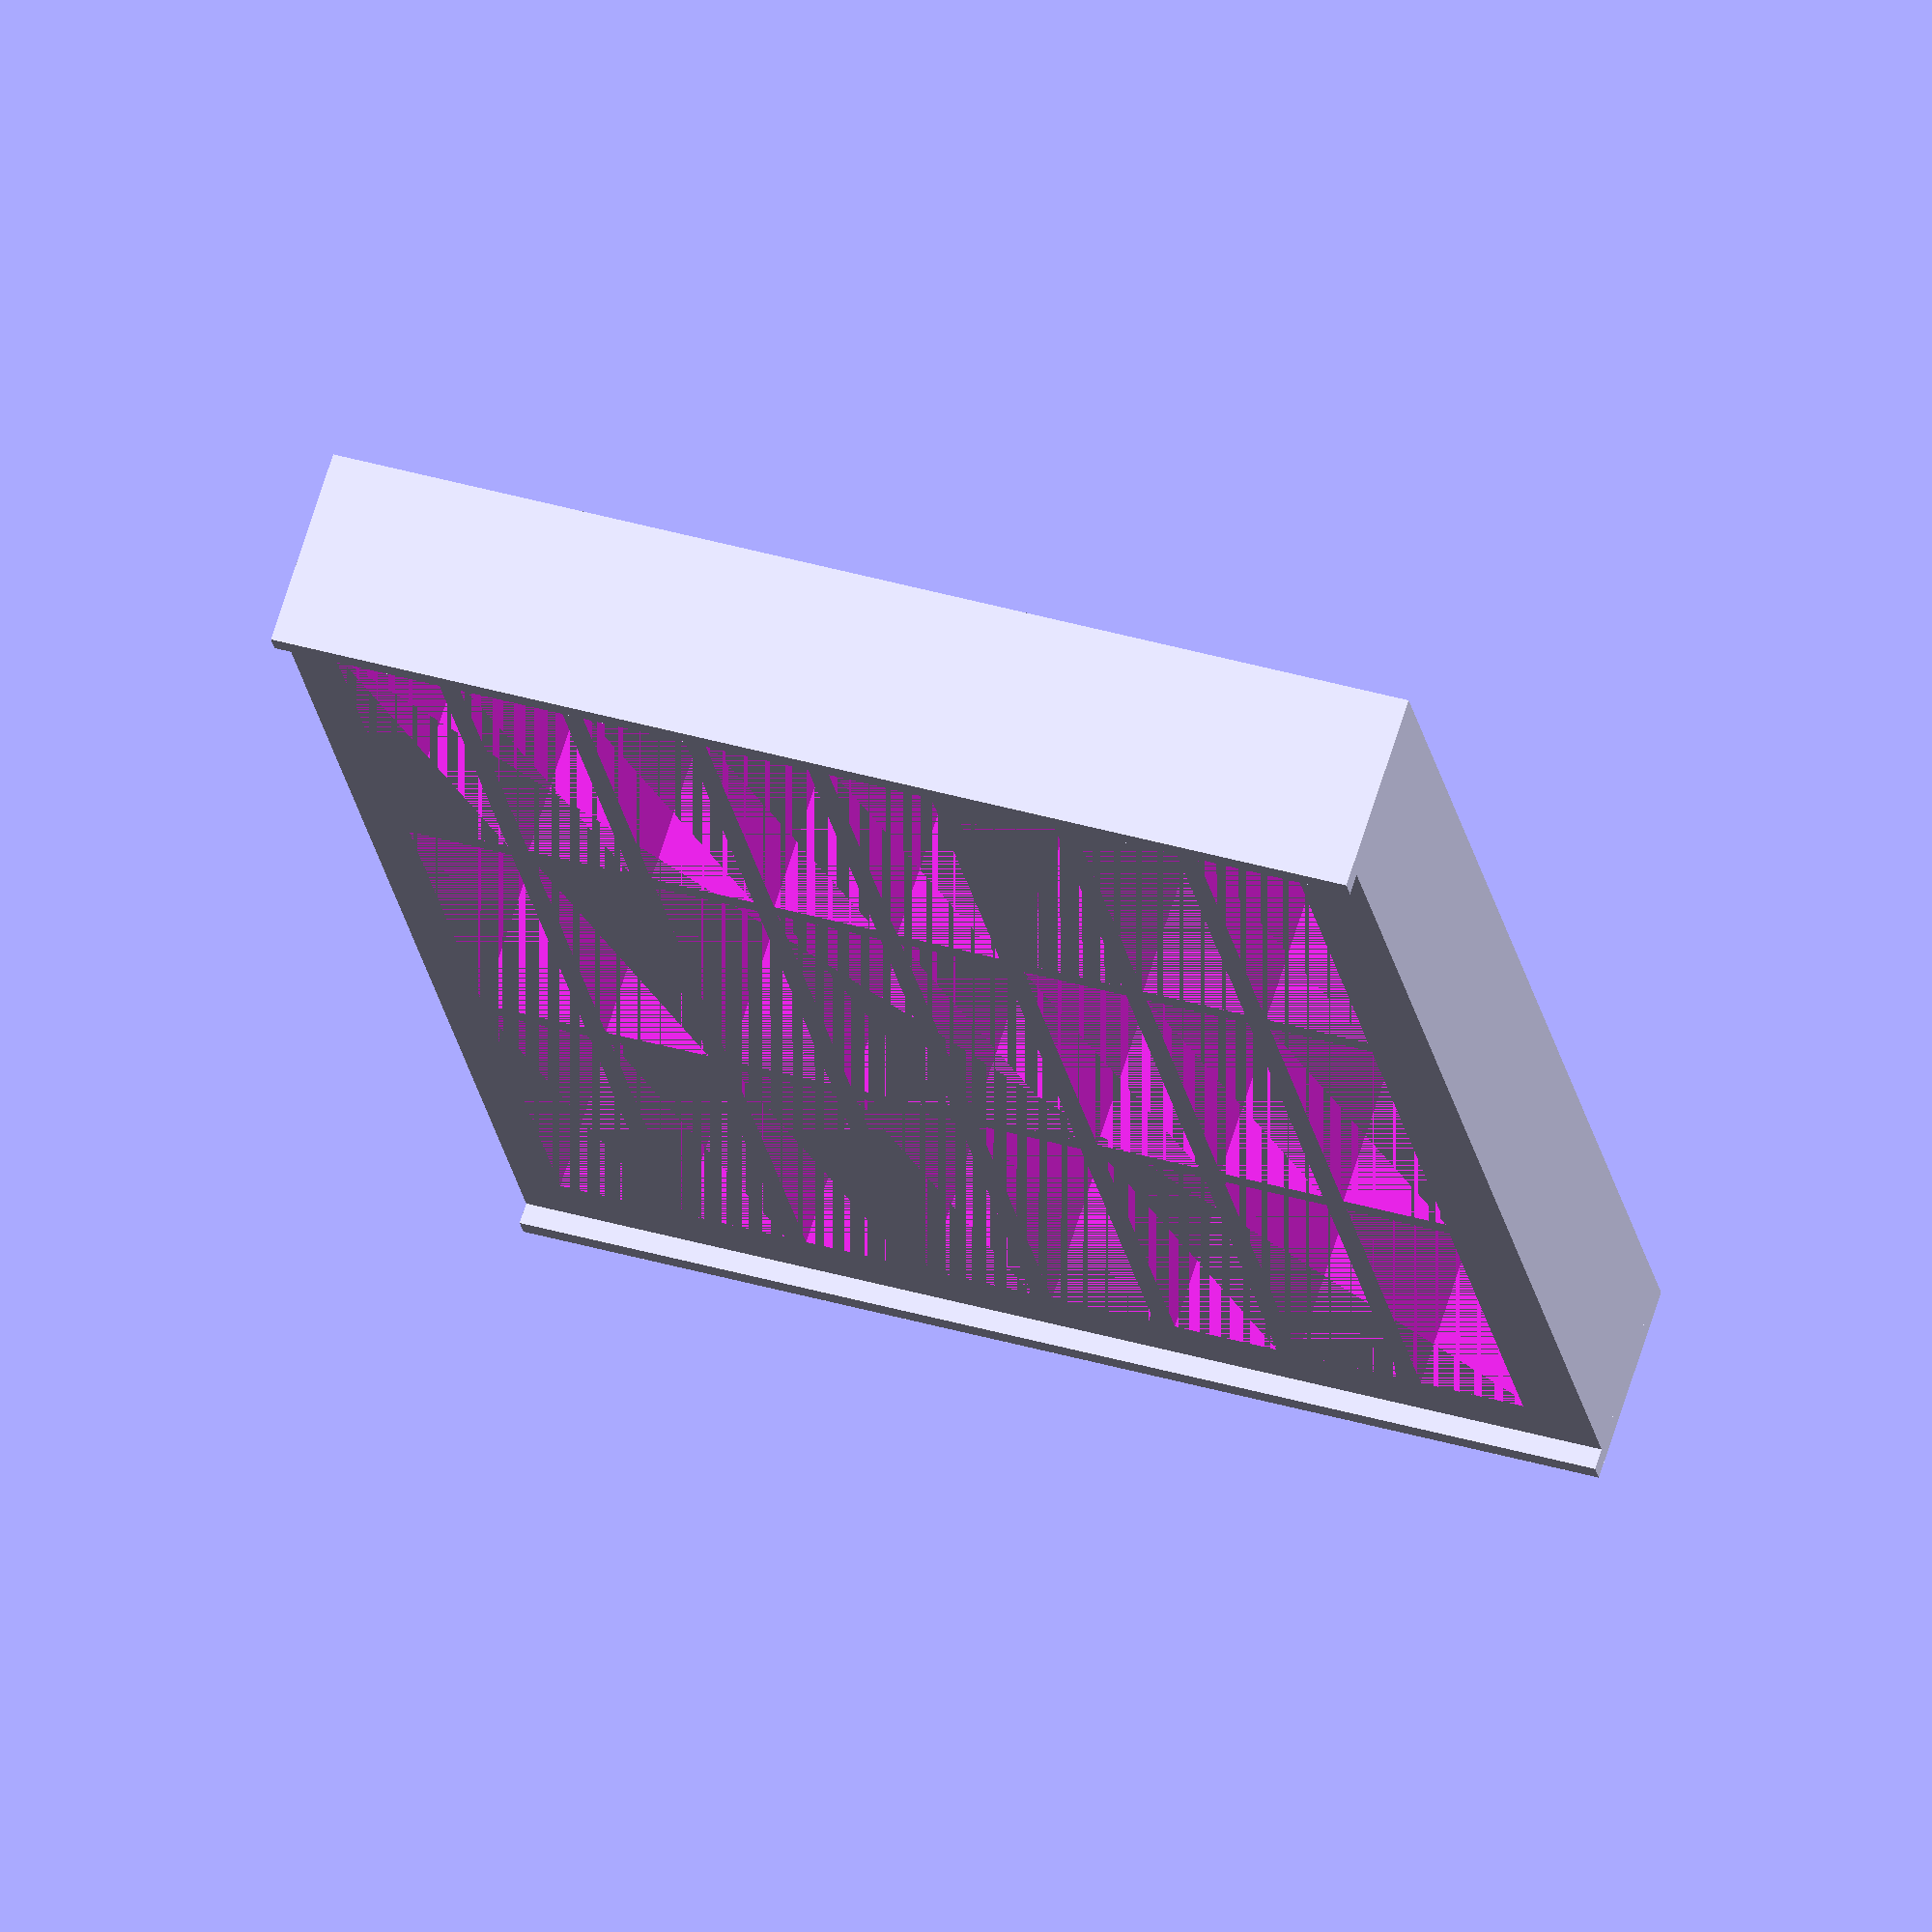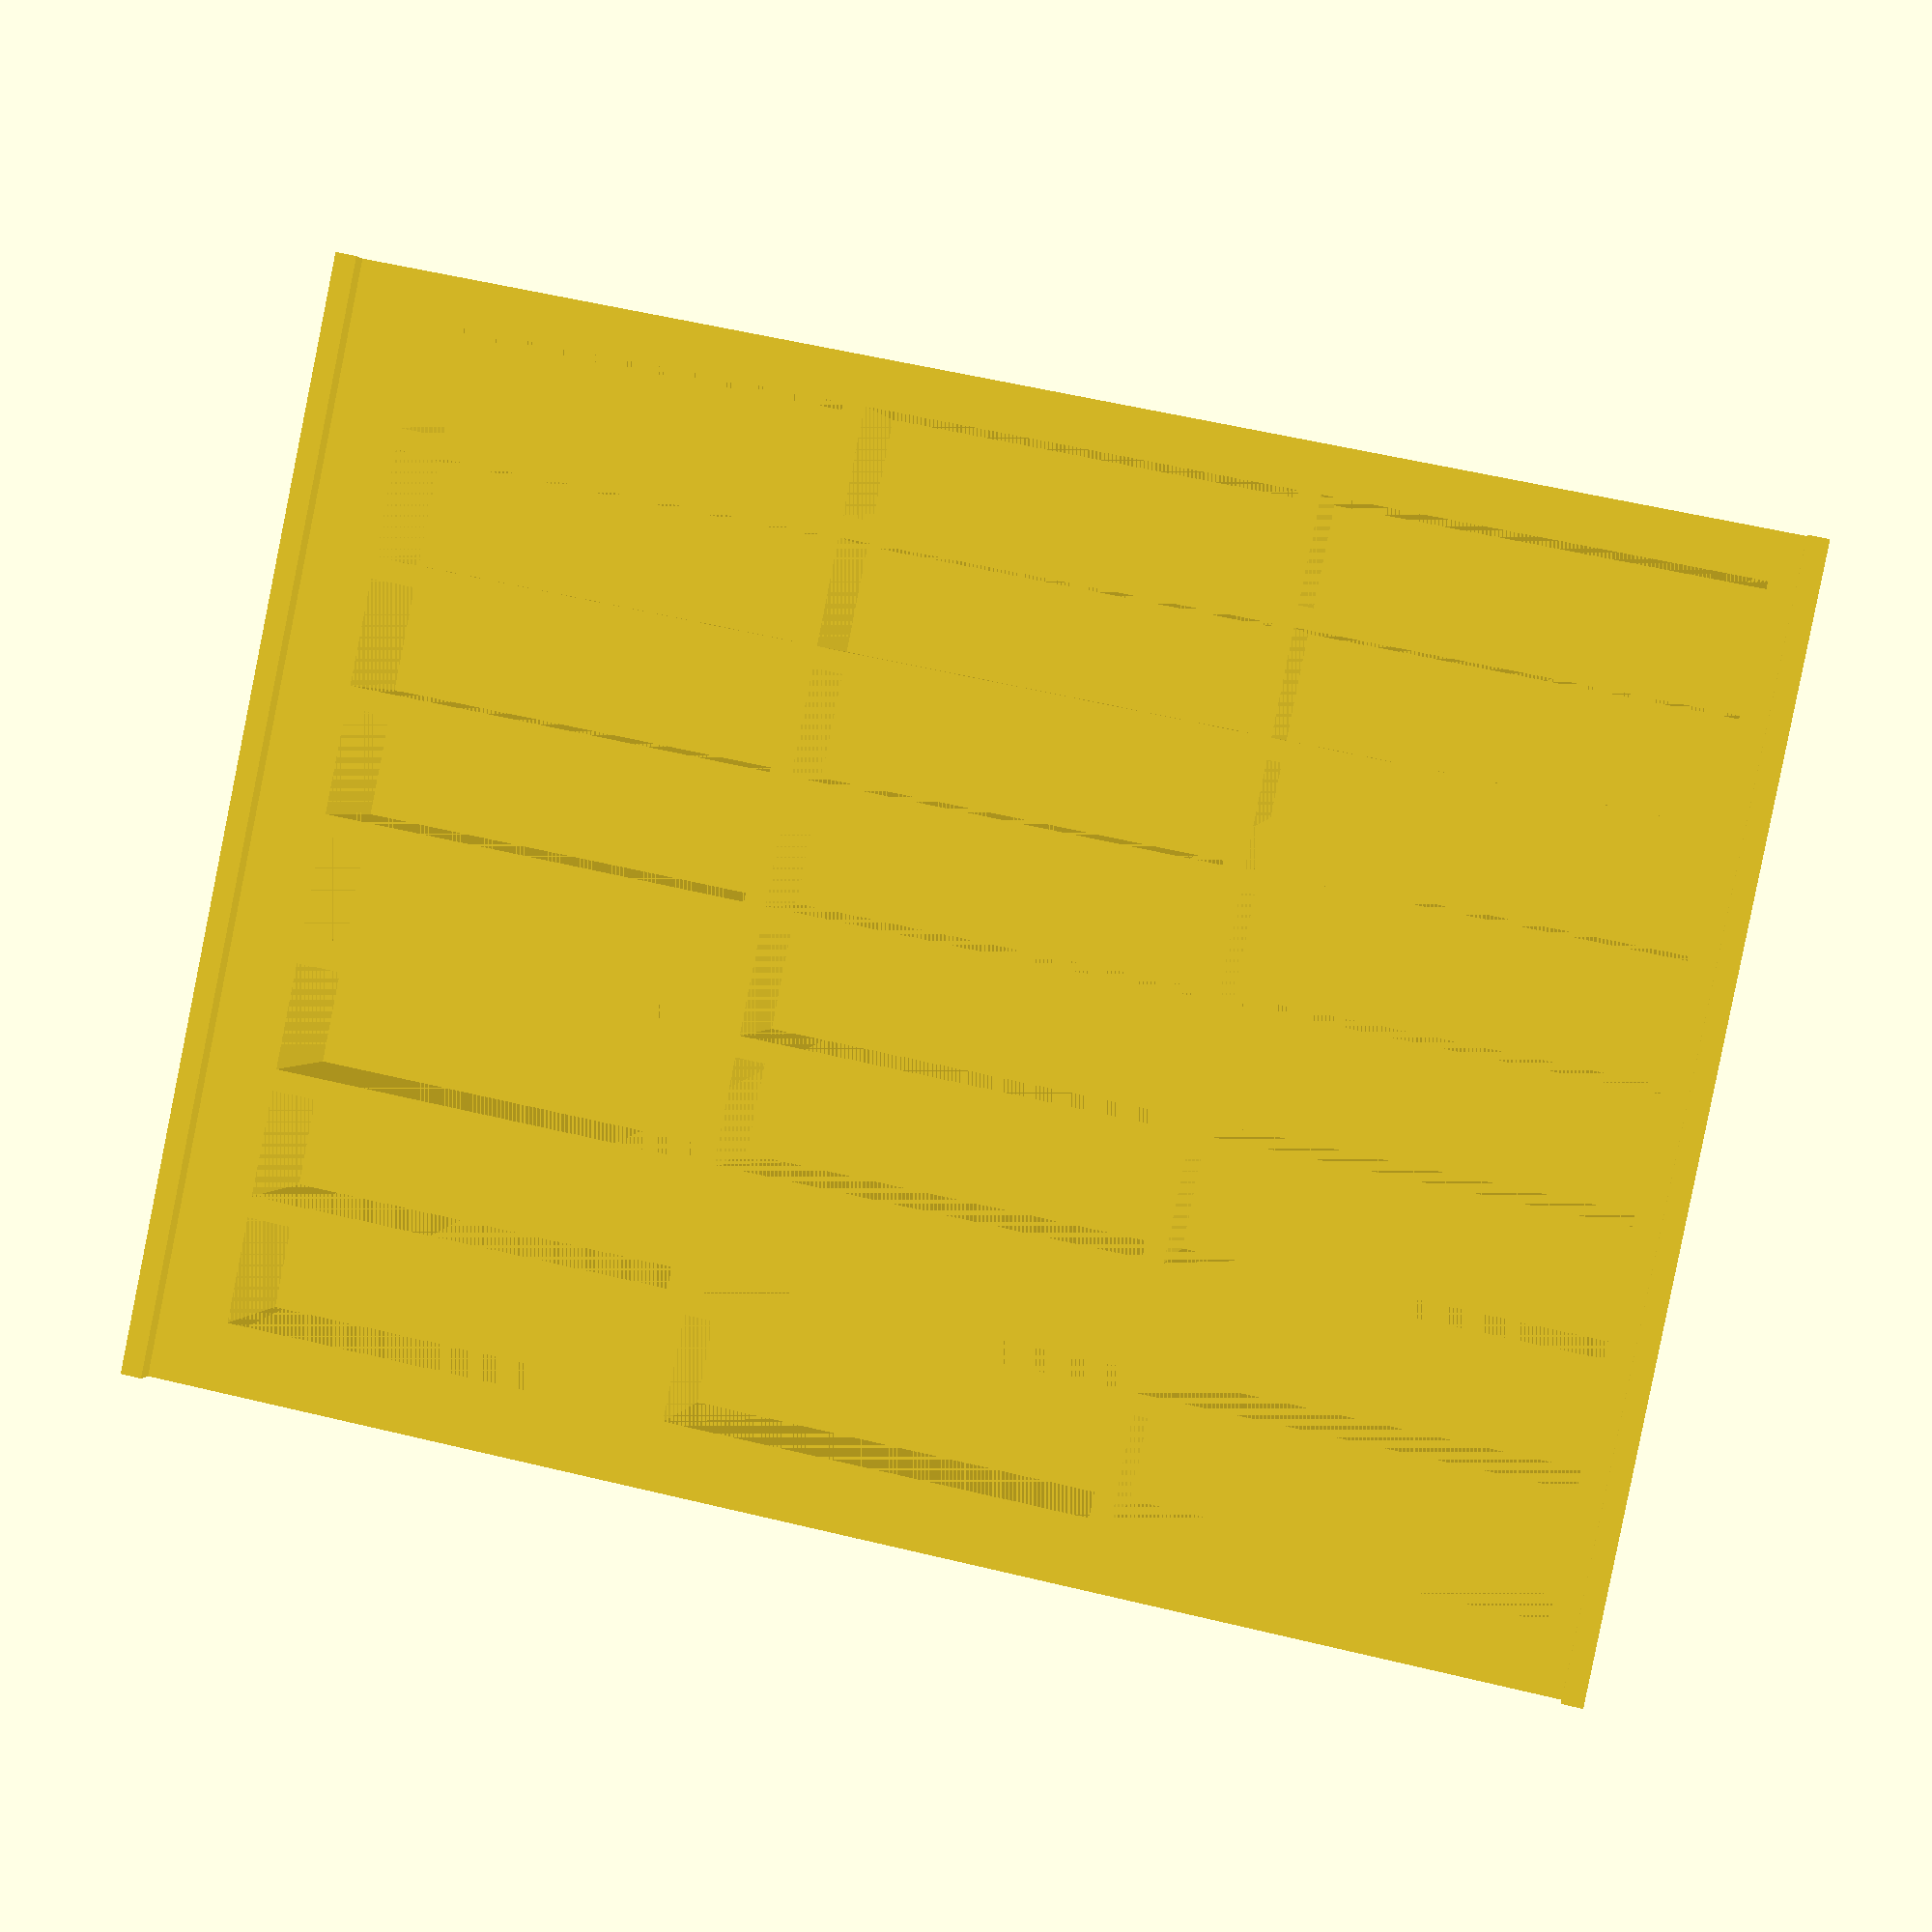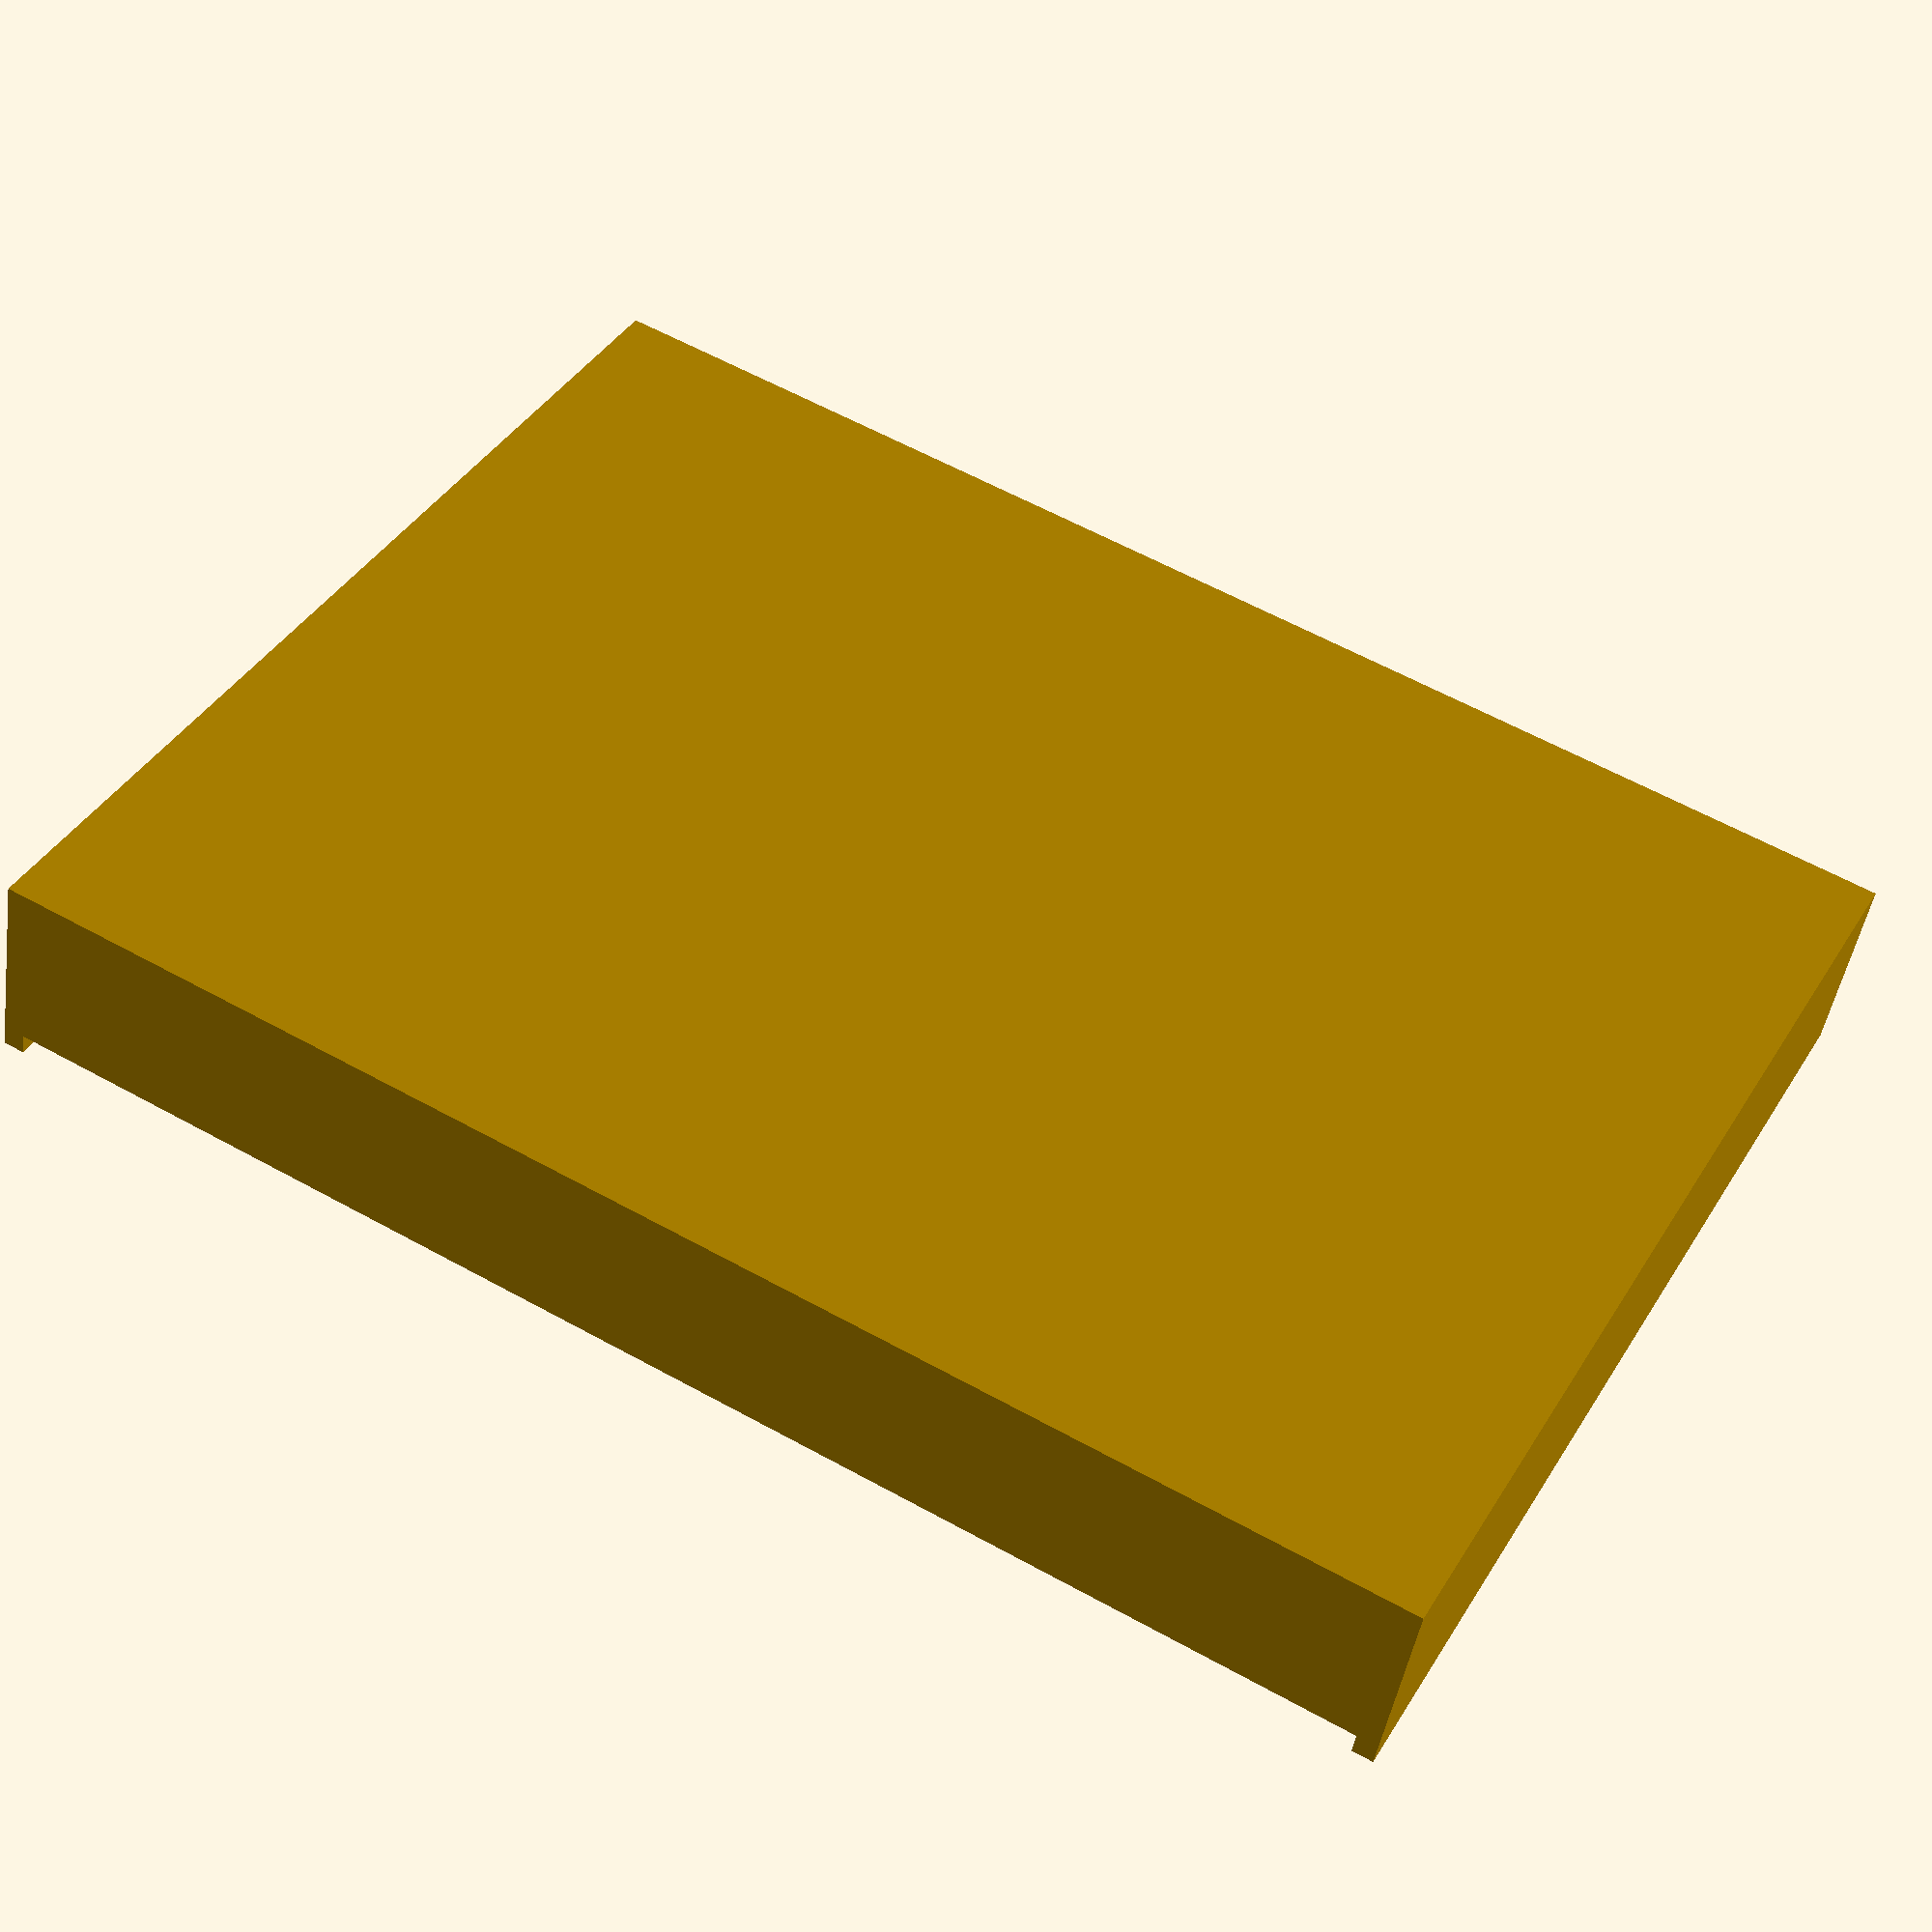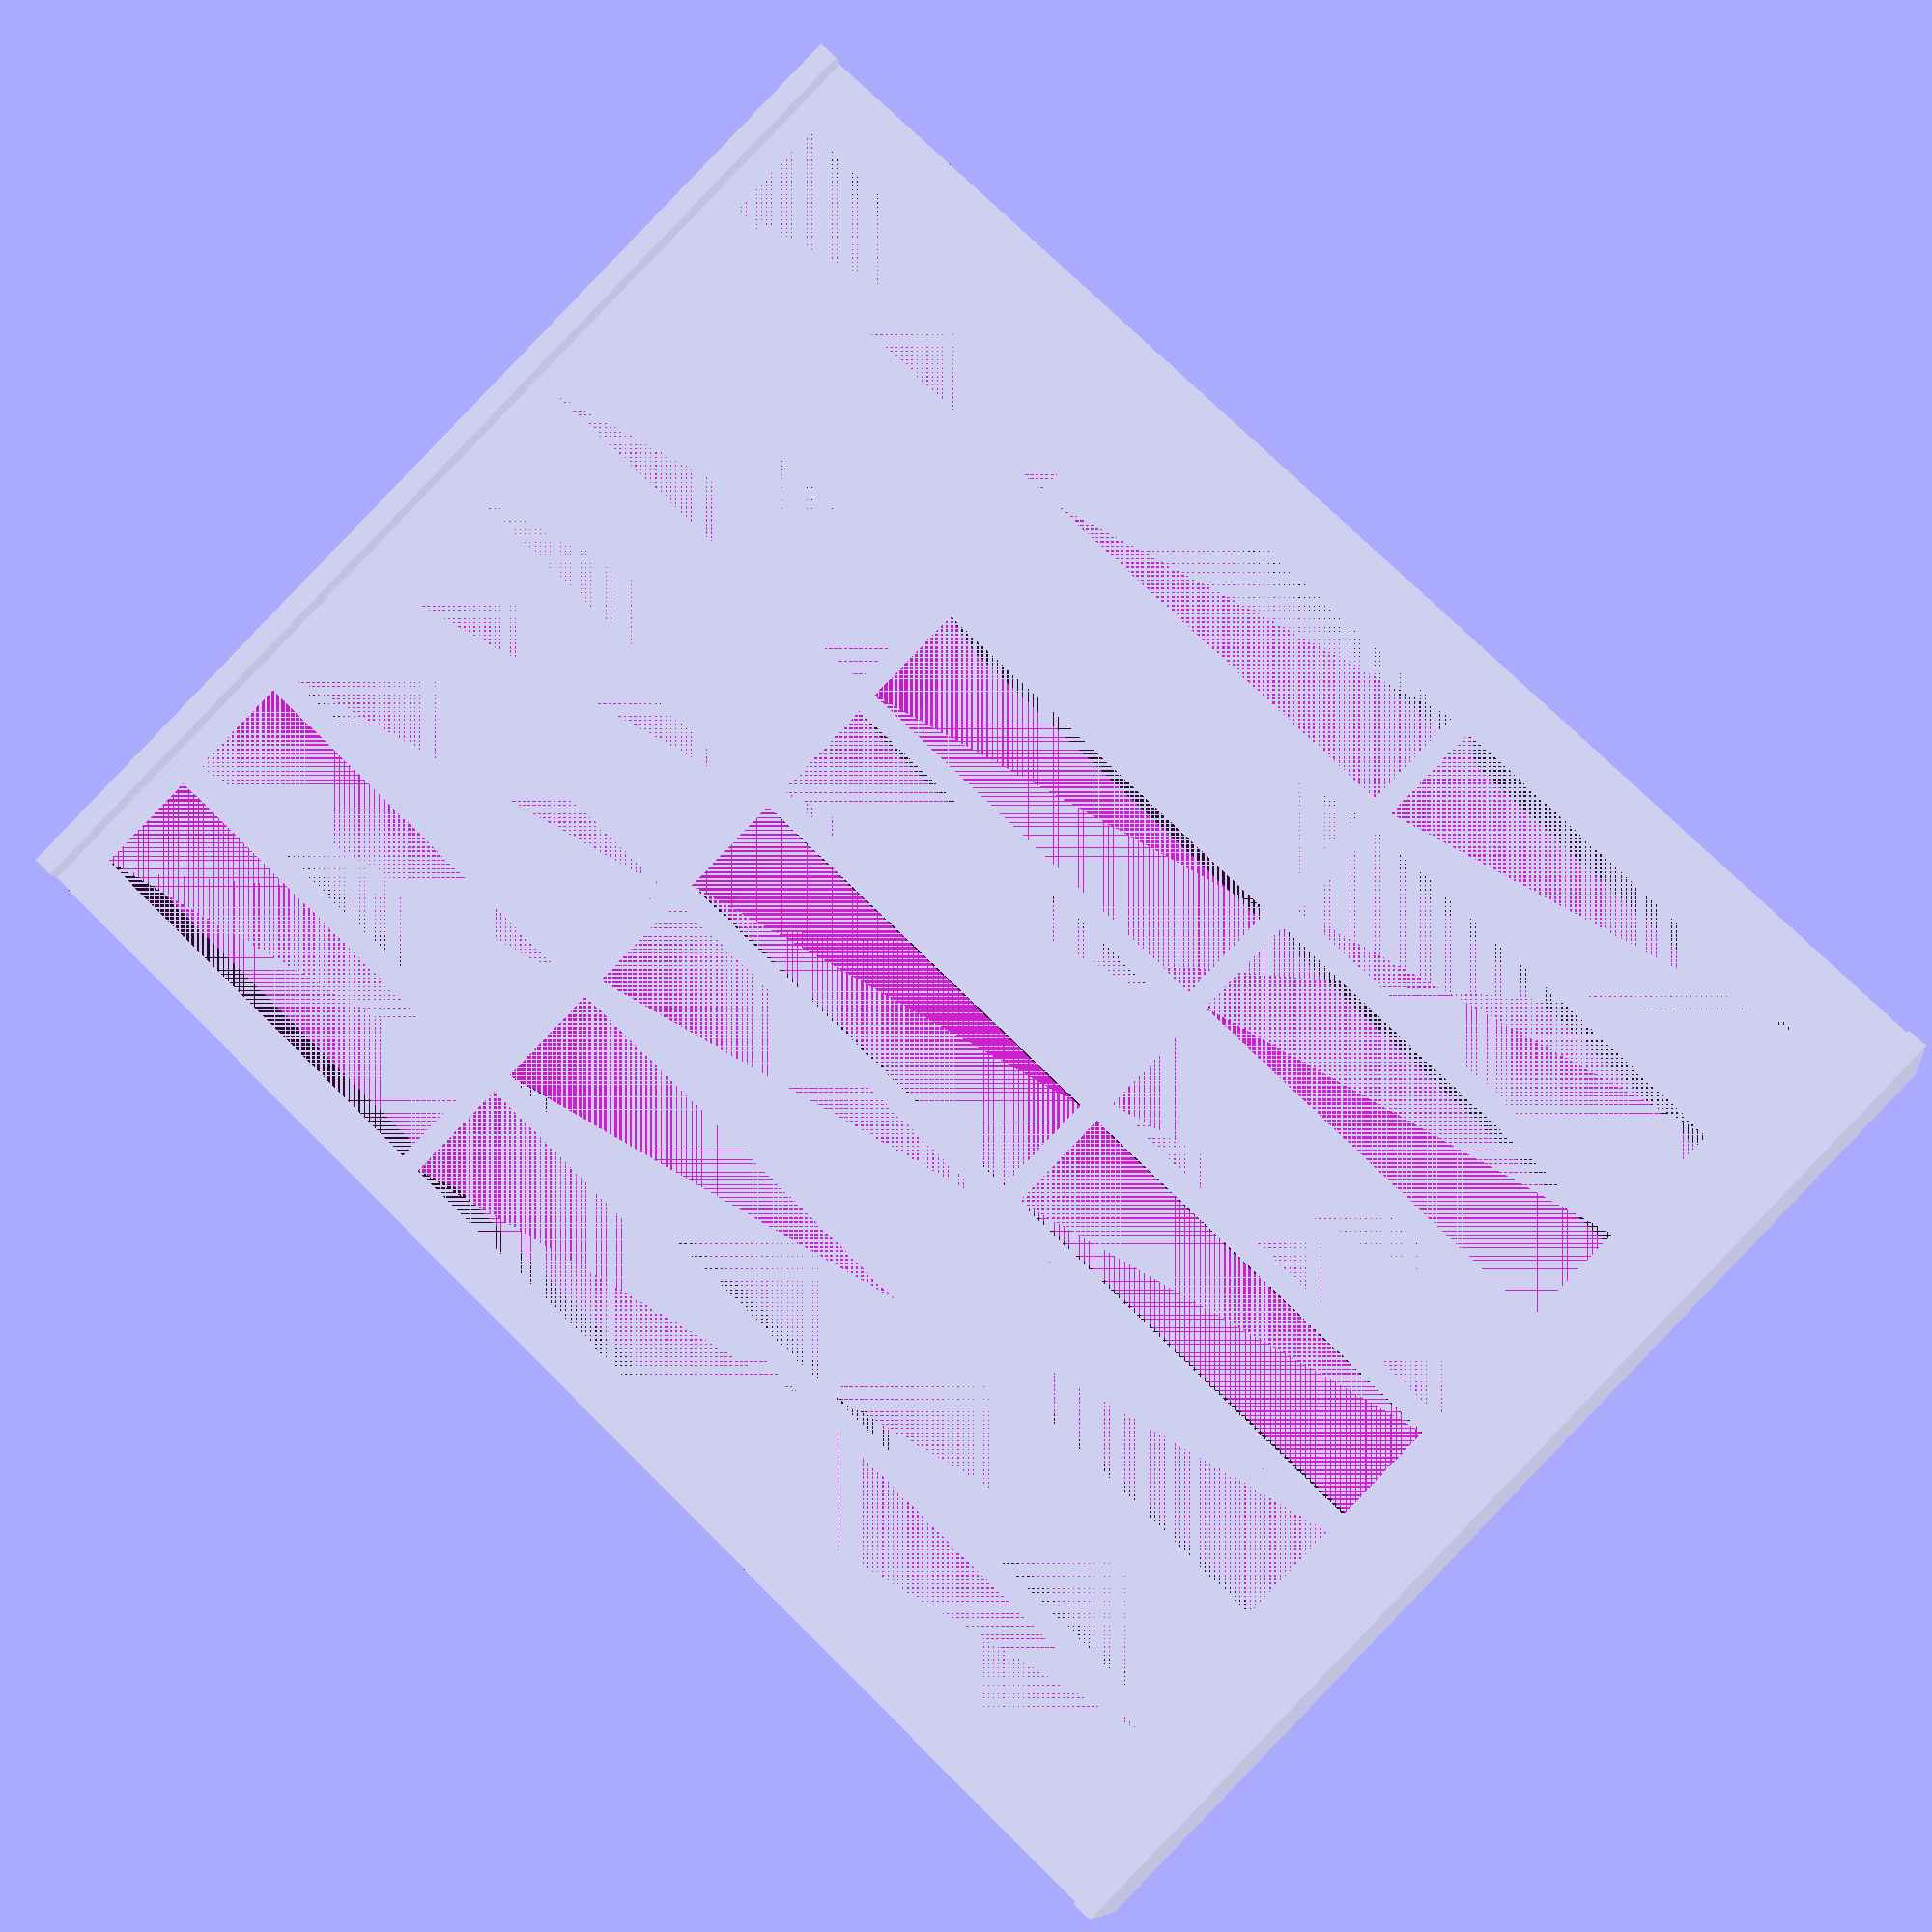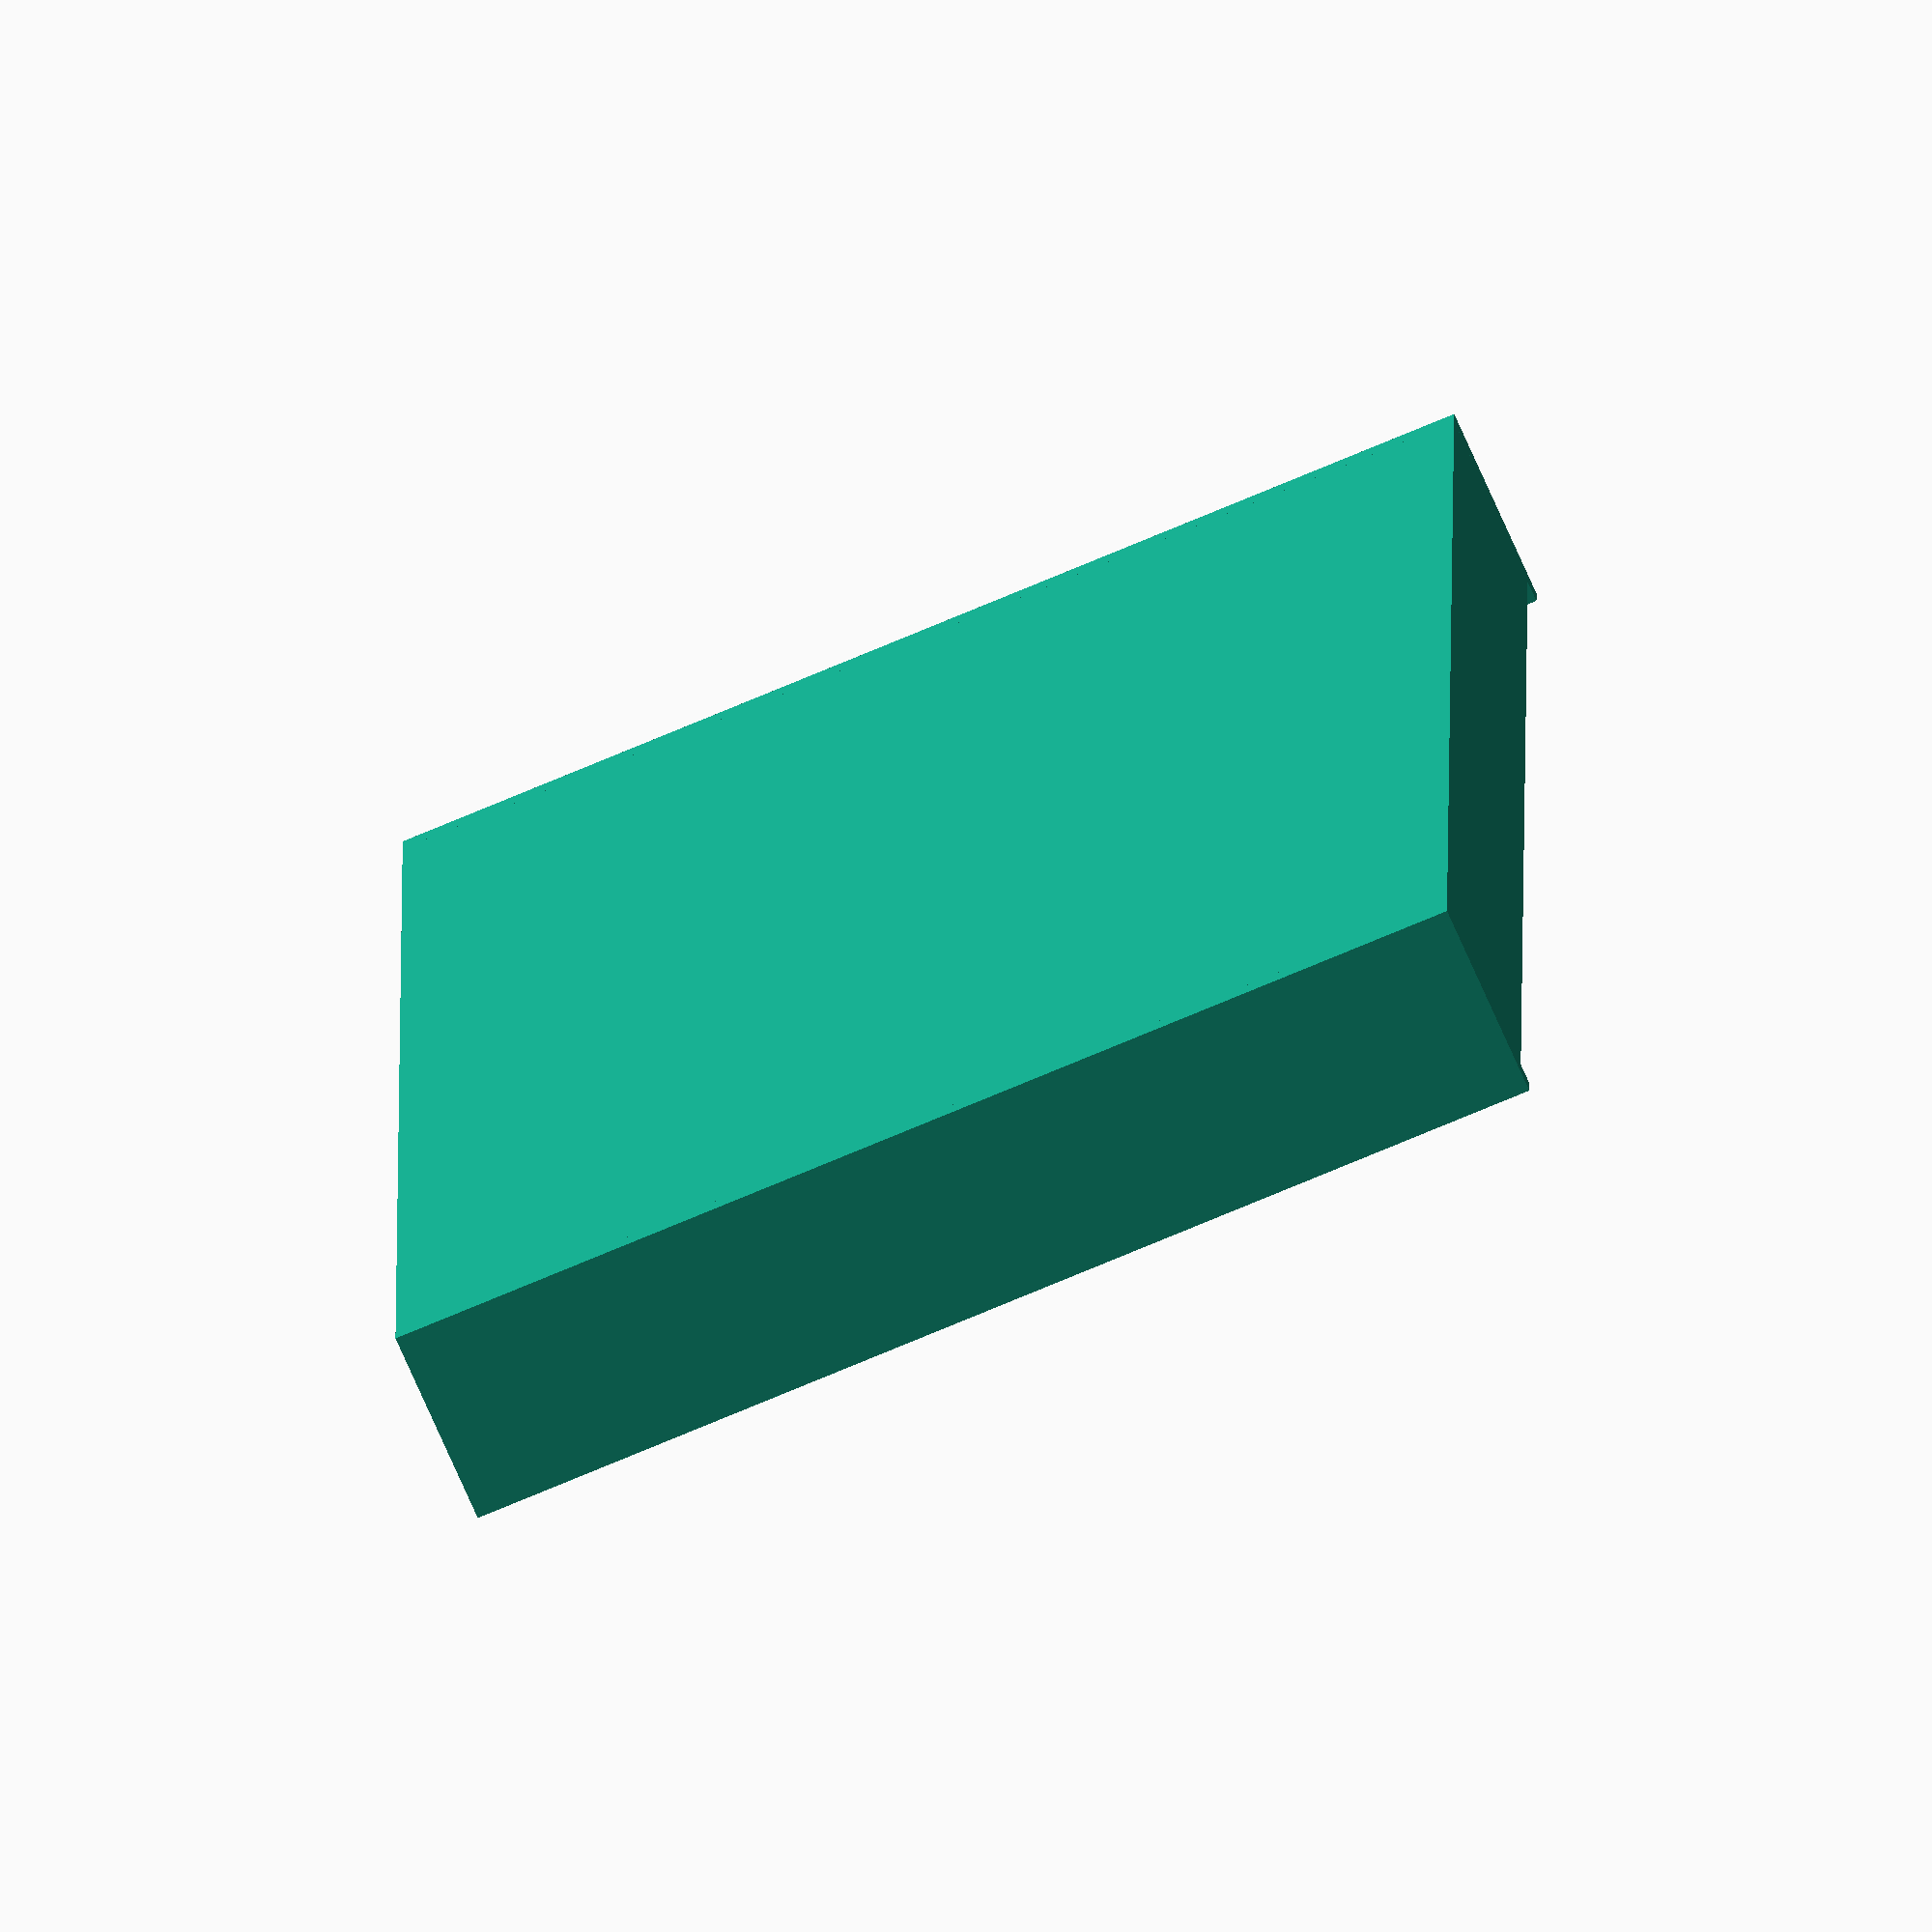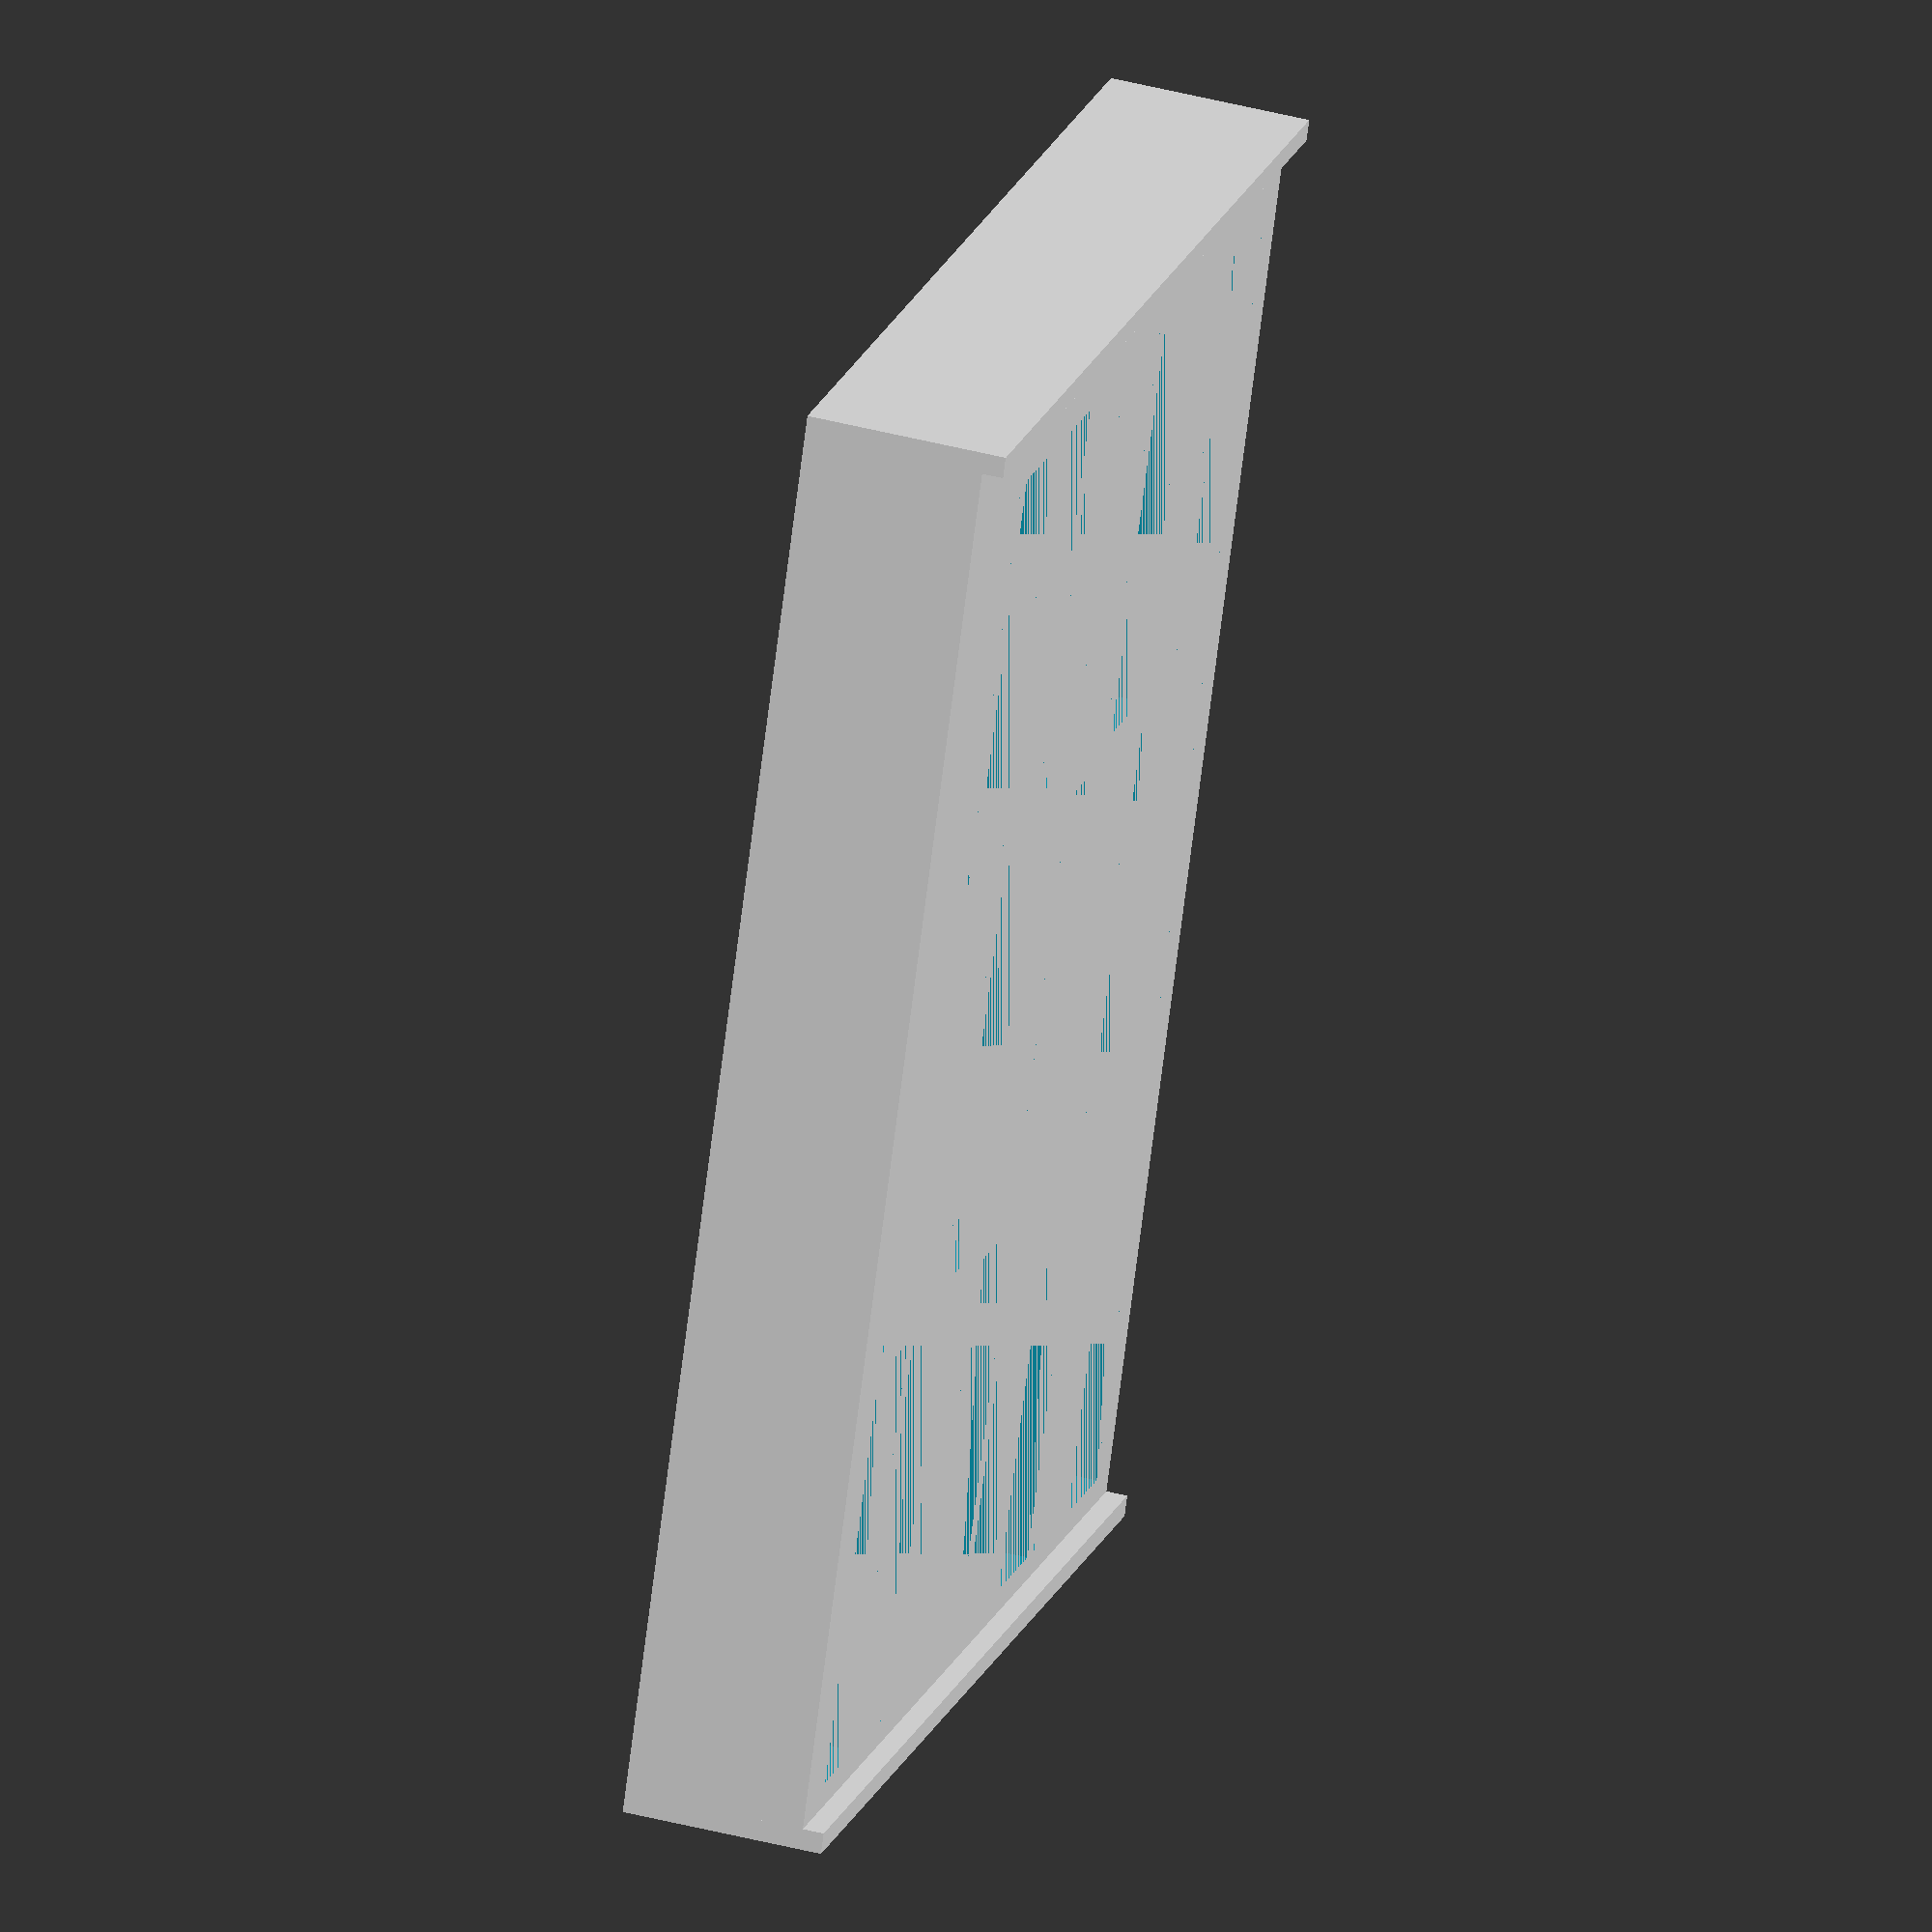
<openscad>

width=105;
length=135;
bthickness=2;
wthickness=2;

mwidth=10;
mlength=40;
mdepth=15;

rows=8;
cols=3;


offs_x = (width - (mwidth + wthickness) * rows)/2;
offs_y = (length - (mlength + wthickness) * cols)/2;


difference() {
cube([width,length,bthickness+mdepth]);

for (j= [0:1:cols-1]) {
 for (i= [0:1:rows-1]) {
	translate([offs_x + i*(mwidth+wthickness),offs_y + j*(mlength+wthickness),0]) cube([mwidth,mlength,mdepth]);
 }
}

}

//translate([0,0,-bthickness])cube([bthickness,length,bthickness*2+mdepth]);
//translate([width,0,-bthickness])cube([bthickness,length,bthickness*2+mdepth]);
translate([0,0,-bthickness])cube([width,bthickness,bthickness*2+mdepth]);
translate([0,length,-bthickness])cube([width,bthickness,bthickness*2+mdepth]);


</openscad>
<views>
elev=110.6 azim=10.2 roll=342.5 proj=o view=wireframe
elev=178.3 azim=258.5 roll=351.1 proj=p view=solid
elev=46.0 azim=298.4 roll=351.2 proj=p view=wireframe
elev=188.9 azim=45.6 roll=351.7 proj=p view=wireframe
elev=70.7 azim=180.3 roll=23.4 proj=o view=solid
elev=136.2 azim=155.0 roll=73.0 proj=o view=solid
</views>
